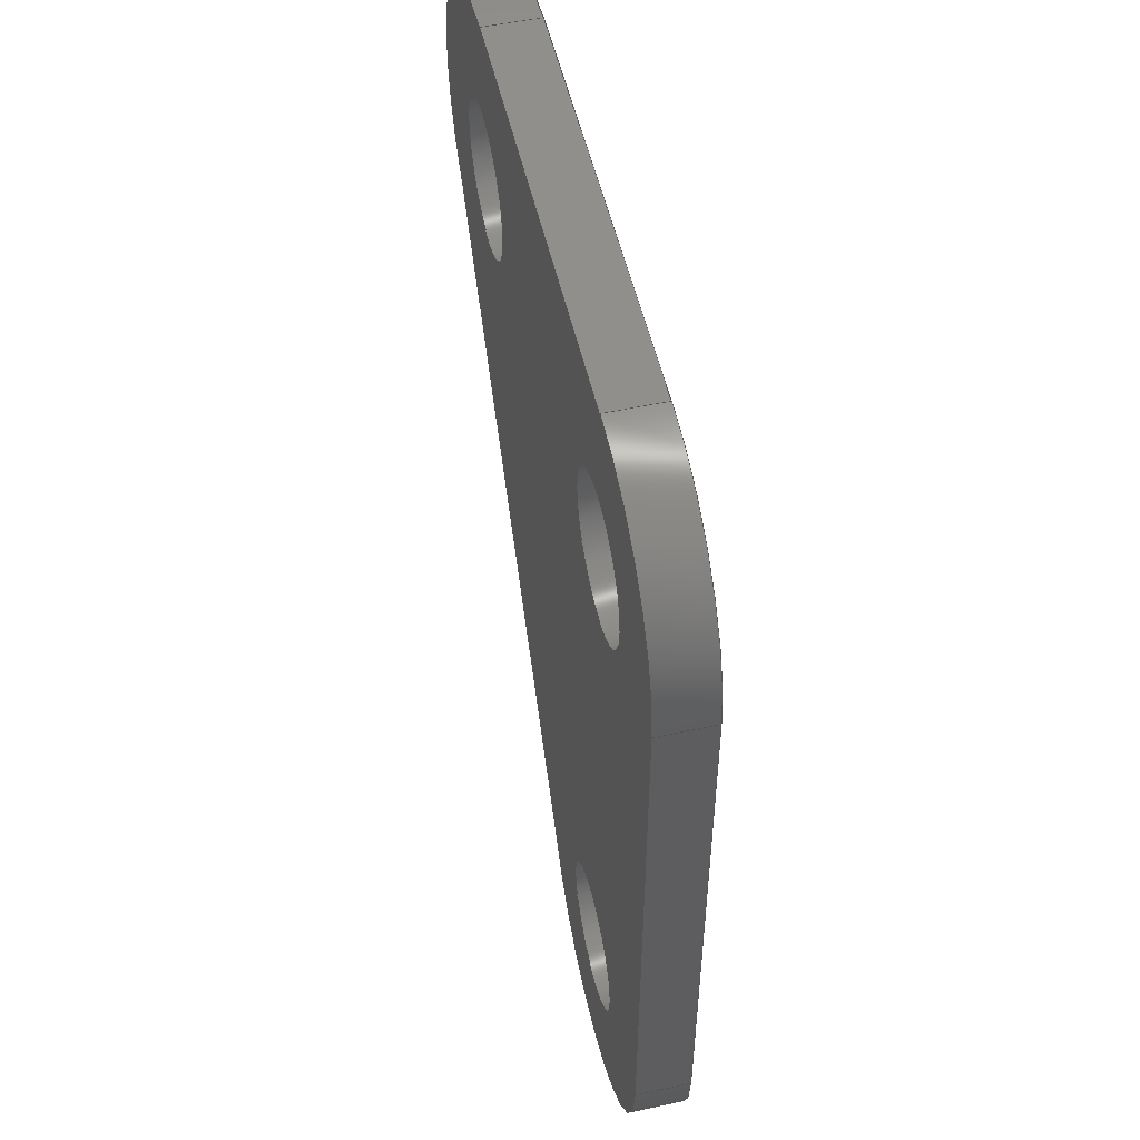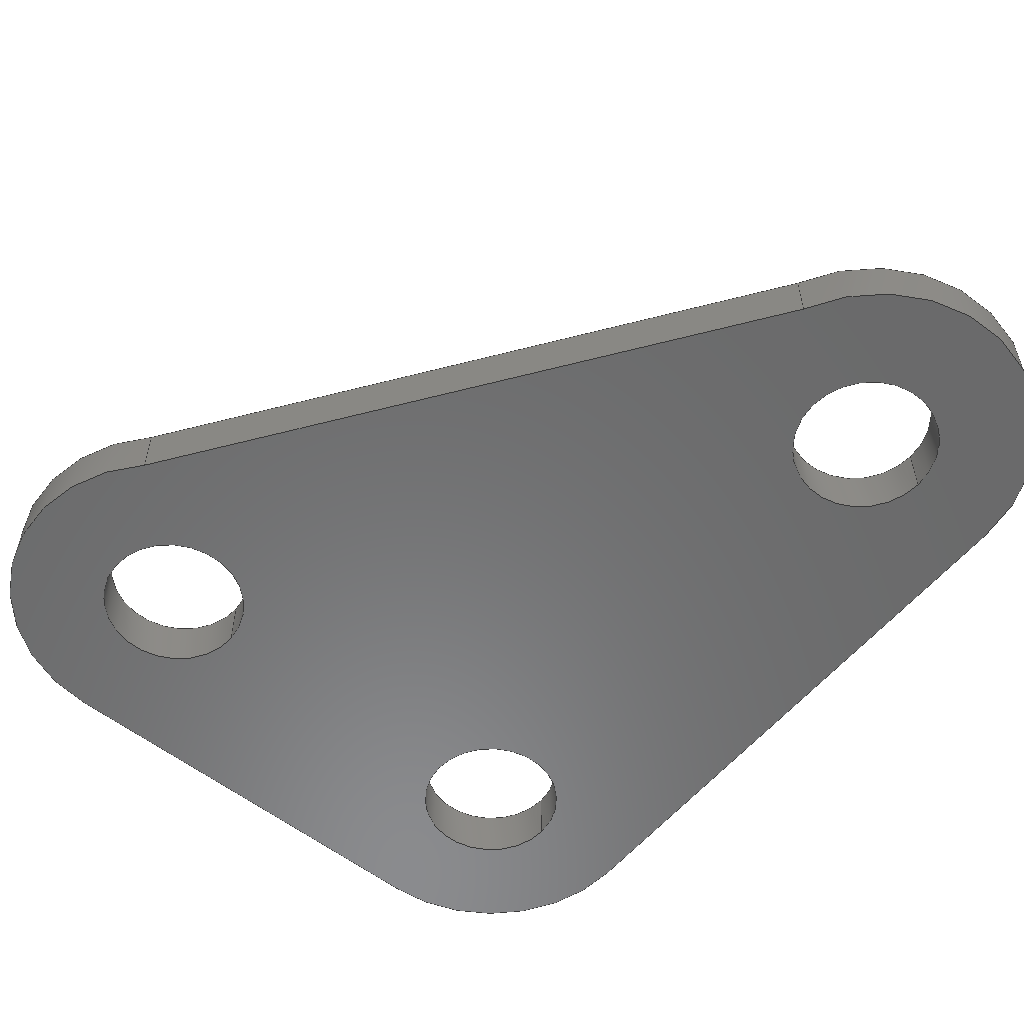
<metadata>
{"format":"step","ext":"stp","renderer":"f3d","projection":"perspective","resolution":1024,"background":"white","views":[{"elev":52.9,"azim":77.1,"up":"+Y"},{"elev":-56.7,"azim":-39.2,"up":"+Z"}]}
</metadata>
<code>
ISO-10303-21;
DATA;
#1=MECHANICAL_DESIGN_GEOMETRIC_PRESENTATION_REPRESENTATION('',(#4),#371);
#2=SHAPE_REPRESENTATION_RELATIONSHIP('SRR','None',#382,#3);
#3=ADVANCED_BREP_SHAPE_REPRESENTATION('',(#5),#370);
#4=STYLED_ITEM('',(#391),#5);
#5=MANIFOLD_SOLID_BREP('Solid2',#203);
#6=FACE_BOUND('',#38,.T.);
#7=FACE_BOUND('',#39,.T.);
#8=FACE_BOUND('',#40,.T.);
#9=FACE_BOUND('',#42,.T.);
#10=FACE_BOUND('',#43,.T.);
#11=FACE_BOUND('',#44,.T.);
#12=PLANE('',#234);
#13=PLANE('',#238);
#14=PLANE('',#242);
#15=PLANE('',#246);
#16=PLANE('',#247);
#17=FACE_OUTER_BOUND('',#28,.T.);
#18=FACE_OUTER_BOUND('',#29,.T.);
#19=FACE_OUTER_BOUND('',#30,.T.);
#20=FACE_OUTER_BOUND('',#31,.T.);
#21=FACE_OUTER_BOUND('',#32,.T.);
#22=FACE_OUTER_BOUND('',#33,.T.);
#23=FACE_OUTER_BOUND('',#34,.T.);
#24=FACE_OUTER_BOUND('',#35,.T.);
#25=FACE_OUTER_BOUND('',#36,.T.);
#26=FACE_OUTER_BOUND('',#37,.T.);
#27=FACE_OUTER_BOUND('',#41,.T.);
#28=EDGE_LOOP('',(#132,#133,#134,#135));
#29=EDGE_LOOP('',(#136,#137,#138,#139));
#30=EDGE_LOOP('',(#140,#141,#142,#143));
#31=EDGE_LOOP('',(#144,#145,#146,#147));
#32=EDGE_LOOP('',(#148,#149,#150,#151));
#33=EDGE_LOOP('',(#152,#153,#154,#155));
#34=EDGE_LOOP('',(#156,#157,#158,#159));
#35=EDGE_LOOP('',(#160,#161,#162,#163));
#36=EDGE_LOOP('',(#164,#165,#166,#167));
#37=EDGE_LOOP('',(#168,#169,#170,#171,#172,#173));
#38=EDGE_LOOP('',(#174));
#39=EDGE_LOOP('',(#175));
#40=EDGE_LOOP('',(#176));
#41=EDGE_LOOP('',(#177,#178,#179,#180,#181,#182));
#42=EDGE_LOOP('',(#183));
#43=EDGE_LOOP('',(#184));
#44=EDGE_LOOP('',(#185));
#45=LINE('',#316,#60);
#46=LINE('',#322,#61);
#47=LINE('',#328,#62);
#48=LINE('',#333,#63);
#49=LINE('',#335,#64);
#50=LINE('',#337,#65);
#51=LINE('',#338,#66);
#52=LINE('',#344,#67);
#53=LINE('',#347,#68);
#54=LINE('',#349,#69);
#55=LINE('',#350,#70);
#56=LINE('',#356,#71);
#57=LINE('',#359,#72);
#58=LINE('',#361,#73);
#59=LINE('',#362,#74);
#60=VECTOR('',#254,0.086);
#61=VECTOR('',#261,0.086);
#62=VECTOR('',#268,0.086);
#63=VECTOR('',#273,0.3937);
#64=VECTOR('',#274,0.3937);
#65=VECTOR('',#275,0.3937);
#66=VECTOR('',#276,0.3937);
#67=VECTOR('',#283,0.3937);
#68=VECTOR('',#286,0.3937);
#69=VECTOR('',#287,0.3937);
#70=VECTOR('',#288,0.3937);
#71=VECTOR('',#295,0.3937);
#72=VECTOR('',#298,0.3937);
#73=VECTOR('',#299,0.3937);
#74=VECTOR('',#300,0.3937);
#75=CIRCLE('',#226,0.086);
#76=CIRCLE('',#227,0.086);
#77=CIRCLE('',#229,0.086);
#78=CIRCLE('',#230,0.086);
#79=CIRCLE('',#232,0.086);
#80=CIRCLE('',#233,0.086);
#81=CIRCLE('',#236,0.2);
#82=CIRCLE('',#237,0.2);
#83=CIRCLE('',#240,0.2);
#84=CIRCLE('',#241,0.2);
#85=CIRCLE('',#244,0.2);
#86=CIRCLE('',#245,0.2);
#87=VERTEX_POINT('',#313);
#88=VERTEX_POINT('',#315);
#89=VERTEX_POINT('',#319);
#90=VERTEX_POINT('',#321);
#91=VERTEX_POINT('',#325);
#92=VERTEX_POINT('',#327);
#93=VERTEX_POINT('',#331);
#94=VERTEX_POINT('',#332);
#95=VERTEX_POINT('',#334);
#96=VERTEX_POINT('',#336);
#97=VERTEX_POINT('',#340);
#98=VERTEX_POINT('',#342);
#99=VERTEX_POINT('',#346);
#100=VERTEX_POINT('',#348);
#101=VERTEX_POINT('',#352);
#102=VERTEX_POINT('',#354);
#103=VERTEX_POINT('',#358);
#104=VERTEX_POINT('',#360);
#105=EDGE_CURVE('',#87,#87,#75,.T.);
#106=EDGE_CURVE('',#87,#88,#45,.T.);
#107=EDGE_CURVE('',#88,#88,#76,.T.);
#108=EDGE_CURVE('',#89,#89,#77,.T.);
#109=EDGE_CURVE('',#89,#90,#46,.T.);
#110=EDGE_CURVE('',#90,#90,#78,.T.);
#111=EDGE_CURVE('',#91,#91,#79,.T.);
#112=EDGE_CURVE('',#91,#92,#47,.T.);
#113=EDGE_CURVE('',#92,#92,#80,.T.);
#114=EDGE_CURVE('',#93,#94,#48,.T.);
#115=EDGE_CURVE('',#94,#95,#49,.T.);
#116=EDGE_CURVE('',#96,#95,#50,.T.);
#117=EDGE_CURVE('',#93,#96,#51,.T.);
#118=EDGE_CURVE('',#97,#93,#81,.T.);
#119=EDGE_CURVE('',#98,#96,#82,.T.);
#120=EDGE_CURVE('',#97,#98,#52,.T.);
#121=EDGE_CURVE('',#99,#97,#53,.T.);
#122=EDGE_CURVE('',#100,#98,#54,.T.);
#123=EDGE_CURVE('',#99,#100,#55,.T.);
#124=EDGE_CURVE('',#101,#99,#83,.T.);
#125=EDGE_CURVE('',#102,#100,#84,.T.);
#126=EDGE_CURVE('',#101,#102,#56,.T.);
#127=EDGE_CURVE('',#103,#101,#57,.T.);
#128=EDGE_CURVE('',#104,#102,#58,.T.);
#129=EDGE_CURVE('',#103,#104,#59,.T.);
#130=EDGE_CURVE('',#94,#103,#85,.T.);
#131=EDGE_CURVE('',#95,#104,#86,.T.);
#132=ORIENTED_EDGE('',*,*,#105,.F.);
#133=ORIENTED_EDGE('',*,*,#106,.T.);
#134=ORIENTED_EDGE('',*,*,#107,.T.);
#135=ORIENTED_EDGE('',*,*,#106,.F.);
#136=ORIENTED_EDGE('',*,*,#108,.F.);
#137=ORIENTED_EDGE('',*,*,#109,.T.);
#138=ORIENTED_EDGE('',*,*,#110,.T.);
#139=ORIENTED_EDGE('',*,*,#109,.F.);
#140=ORIENTED_EDGE('',*,*,#111,.F.);
#141=ORIENTED_EDGE('',*,*,#112,.T.);
#142=ORIENTED_EDGE('',*,*,#113,.T.);
#143=ORIENTED_EDGE('',*,*,#112,.F.);
#144=ORIENTED_EDGE('',*,*,#114,.T.);
#145=ORIENTED_EDGE('',*,*,#115,.T.);
#146=ORIENTED_EDGE('',*,*,#116,.F.);
#147=ORIENTED_EDGE('',*,*,#117,.F.);
#148=ORIENTED_EDGE('',*,*,#118,.T.);
#149=ORIENTED_EDGE('',*,*,#117,.T.);
#150=ORIENTED_EDGE('',*,*,#119,.F.);
#151=ORIENTED_EDGE('',*,*,#120,.F.);
#152=ORIENTED_EDGE('',*,*,#121,.T.);
#153=ORIENTED_EDGE('',*,*,#120,.T.);
#154=ORIENTED_EDGE('',*,*,#122,.F.);
#155=ORIENTED_EDGE('',*,*,#123,.F.);
#156=ORIENTED_EDGE('',*,*,#124,.T.);
#157=ORIENTED_EDGE('',*,*,#123,.T.);
#158=ORIENTED_EDGE('',*,*,#125,.F.);
#159=ORIENTED_EDGE('',*,*,#126,.F.);
#160=ORIENTED_EDGE('',*,*,#127,.T.);
#161=ORIENTED_EDGE('',*,*,#126,.T.);
#162=ORIENTED_EDGE('',*,*,#128,.F.);
#163=ORIENTED_EDGE('',*,*,#129,.F.);
#164=ORIENTED_EDGE('',*,*,#130,.T.);
#165=ORIENTED_EDGE('',*,*,#129,.T.);
#166=ORIENTED_EDGE('',*,*,#131,.F.);
#167=ORIENTED_EDGE('',*,*,#115,.F.);
#168=ORIENTED_EDGE('',*,*,#131,.T.);
#169=ORIENTED_EDGE('',*,*,#128,.T.);
#170=ORIENTED_EDGE('',*,*,#125,.T.);
#171=ORIENTED_EDGE('',*,*,#122,.T.);
#172=ORIENTED_EDGE('',*,*,#119,.T.);
#173=ORIENTED_EDGE('',*,*,#116,.T.);
#174=ORIENTED_EDGE('',*,*,#111,.T.);
#175=ORIENTED_EDGE('',*,*,#108,.T.);
#176=ORIENTED_EDGE('',*,*,#105,.T.);
#177=ORIENTED_EDGE('',*,*,#130,.F.);
#178=ORIENTED_EDGE('',*,*,#114,.F.);
#179=ORIENTED_EDGE('',*,*,#118,.F.);
#180=ORIENTED_EDGE('',*,*,#121,.F.);
#181=ORIENTED_EDGE('',*,*,#124,.F.);
#182=ORIENTED_EDGE('',*,*,#127,.F.);
#183=ORIENTED_EDGE('',*,*,#113,.F.);
#184=ORIENTED_EDGE('',*,*,#110,.F.);
#185=ORIENTED_EDGE('',*,*,#107,.F.);
#186=CYLINDRICAL_SURFACE('',#225,0.086);
#187=CYLINDRICAL_SURFACE('',#228,0.086);
#188=CYLINDRICAL_SURFACE('',#231,0.086);
#189=CYLINDRICAL_SURFACE('',#235,0.2);
#190=CYLINDRICAL_SURFACE('',#239,0.2);
#191=CYLINDRICAL_SURFACE('',#243,0.2);
#192=ADVANCED_FACE('',(#17),#186,.F.);
#193=ADVANCED_FACE('',(#18),#187,.F.);
#194=ADVANCED_FACE('',(#19),#188,.F.);
#195=ADVANCED_FACE('',(#20),#12,.T.);
#196=ADVANCED_FACE('',(#21),#189,.T.);
#197=ADVANCED_FACE('',(#22),#13,.T.);
#198=ADVANCED_FACE('',(#23),#190,.T.);
#199=ADVANCED_FACE('',(#24),#14,.T.);
#200=ADVANCED_FACE('',(#25),#191,.T.);
#201=ADVANCED_FACE('',(#26,#6,#7,#8),#15,.T.);
#202=ADVANCED_FACE('',(#27,#9,#10,#11),#16,.F.);
#203=CLOSED_SHELL('',(#192,#193,#194,#195,#196,#197,#198,#199,#200,#201,
#202));
#204=DERIVED_UNIT_ELEMENT(#206,1);
#205=DERIVED_UNIT_ELEMENT(#376,-3);
#206=(
CONVERSION_BASED_UNIT('gram',#208)
MASS_UNIT()
NAMED_UNIT(#373)
);
#207=(
MASS_UNIT()
NAMED_UNIT(*)
SI_UNIT(.KILO.,.GRAM.)
);
#208=MASS_MEASURE_WITH_UNIT(MASS_MEASURE(0.001),#207);
#209=DERIVED_UNIT((#204,#205));
#210=MEASURE_REPRESENTATION_ITEM('density measure',
POSITIVE_RATIO_MEASURE(1),#209);
#211=PROPERTY_DEFINITION_REPRESENTATION(#216,#213);
#212=PROPERTY_DEFINITION_REPRESENTATION(#217,#214);
#213=REPRESENTATION('material name',(#215),#370);
#214=REPRESENTATION('density',(#210),#370);
#215=DESCRIPTIVE_REPRESENTATION_ITEM('Generic','Generic');
#216=PROPERTY_DEFINITION('material property','material name',#384);
#217=PROPERTY_DEFINITION('material property','density of part',#384);
#218=DATE_TIME_ROLE('creation_date');
#219=APPLIED_DATE_AND_TIME_ASSIGNMENT(#220,#218,(#384));
#220=DATE_AND_TIME(#221,#222);
#221=CALENDAR_DATE(2024,15,1);
#222=LOCAL_TIME(0,0,0,#223);
#223=COORDINATED_UNIVERSAL_TIME_OFFSET(0,0,.BEHIND.);
#224=AXIS2_PLACEMENT_3D('placement',#311,#248,#249);
#225=AXIS2_PLACEMENT_3D('',#312,#250,#251);
#226=AXIS2_PLACEMENT_3D('',#314,#252,#253);
#227=AXIS2_PLACEMENT_3D('',#317,#255,#256);
#228=AXIS2_PLACEMENT_3D('',#318,#257,#258);
#229=AXIS2_PLACEMENT_3D('',#320,#259,#260);
#230=AXIS2_PLACEMENT_3D('',#323,#262,#263);
#231=AXIS2_PLACEMENT_3D('',#324,#264,#265);
#232=AXIS2_PLACEMENT_3D('',#326,#266,#267);
#233=AXIS2_PLACEMENT_3D('',#329,#269,#270);
#234=AXIS2_PLACEMENT_3D('',#330,#271,#272);
#235=AXIS2_PLACEMENT_3D('',#339,#277,#278);
#236=AXIS2_PLACEMENT_3D('',#341,#279,#280);
#237=AXIS2_PLACEMENT_3D('',#343,#281,#282);
#238=AXIS2_PLACEMENT_3D('',#345,#284,#285);
#239=AXIS2_PLACEMENT_3D('',#351,#289,#290);
#240=AXIS2_PLACEMENT_3D('',#353,#291,#292);
#241=AXIS2_PLACEMENT_3D('',#355,#293,#294);
#242=AXIS2_PLACEMENT_3D('',#357,#296,#297);
#243=AXIS2_PLACEMENT_3D('',#363,#301,#302);
#244=AXIS2_PLACEMENT_3D('',#364,#303,#304);
#245=AXIS2_PLACEMENT_3D('',#365,#305,#306);
#246=AXIS2_PLACEMENT_3D('',#366,#307,#308);
#247=AXIS2_PLACEMENT_3D('',#367,#309,#310);
#248=DIRECTION('axis',(0,0,1));
#249=DIRECTION('refdir',(1,0,0));
#250=DIRECTION('center_axis',(0,0,1));
#251=DIRECTION('ref_axis',(-1,0,0));
#252=DIRECTION('center_axis',(0,0,-1));
#253=DIRECTION('ref_axis',(-1,0,0));
#254=DIRECTION('',(0,0,-1));
#255=DIRECTION('center_axis',(0,0,-1));
#256=DIRECTION('ref_axis',(-1,0,0));
#257=DIRECTION('center_axis',(0,0,1));
#258=DIRECTION('ref_axis',(-1,0,0));
#259=DIRECTION('center_axis',(0,0,-1));
#260=DIRECTION('ref_axis',(-1,0,0));
#261=DIRECTION('',(0,0,-1));
#262=DIRECTION('center_axis',(0,0,-1));
#263=DIRECTION('ref_axis',(-1,0,0));
#264=DIRECTION('center_axis',(0,0,1));
#265=DIRECTION('ref_axis',(-1,0,0));
#266=DIRECTION('center_axis',(0,0,-1));
#267=DIRECTION('ref_axis',(-1,0,0));
#268=DIRECTION('',(0,0,-1));
#269=DIRECTION('center_axis',(0,0,-1));
#270=DIRECTION('ref_axis',(-1,0,0));
#271=DIRECTION('center_axis',(-0.8137,-0.5812,0));
#272=DIRECTION('ref_axis',(0.5812,-0.8137,0));
#273=DIRECTION('',(0.5812,-0.8137,0));
#274=DIRECTION('',(0,0,1));
#275=DIRECTION('',(0.5812,-0.8137,0));
#276=DIRECTION('',(0,0,1));
#277=DIRECTION('center_axis',(0,0,1));
#278=DIRECTION('ref_axis',(-0.9259,0.3778,0));
#279=DIRECTION('center_axis',(0,0,1));
#280=DIRECTION('ref_axis',(1,0,0));
#281=DIRECTION('center_axis',(0,0,1));
#282=DIRECTION('ref_axis',(1,0,0));
#283=DIRECTION('',(0,0,1));
#284=DIRECTION('center_axis',(8.742e-17,1,0));
#285=DIRECTION('ref_axis',(-1,8.742e-17,0));
#286=DIRECTION('',(-1,8.742e-17,0));
#287=DIRECTION('',(-1,8.742e-17,0));
#288=DIRECTION('',(0,0,1));
#289=DIRECTION('center_axis',(0,0,1));
#290=DIRECTION('ref_axis',(1,0,0));
#291=DIRECTION('center_axis',(0,0,1));
#292=DIRECTION('ref_axis',(1,0,0));
#293=DIRECTION('center_axis',(0,0,1));
#294=DIRECTION('ref_axis',(1,0,0));
#295=DIRECTION('',(0,0,1));
#296=DIRECTION('center_axis',(1,0,0));
#297=DIRECTION('ref_axis',(0,1,0));
#298=DIRECTION('',(0,1,0));
#299=DIRECTION('',(0,1,0));
#300=DIRECTION('',(0,0,1));
#301=DIRECTION('center_axis',(0,0,1));
#302=DIRECTION('ref_axis',(1,0,0));
#303=DIRECTION('center_axis',(0,0,1));
#304=DIRECTION('ref_axis',(1,0,0));
#305=DIRECTION('center_axis',(0,0,1));
#306=DIRECTION('ref_axis',(1,0,0));
#307=DIRECTION('center_axis',(0,0,1));
#308=DIRECTION('ref_axis',(1,0,0));
#309=DIRECTION('center_axis',(0,0,1));
#310=DIRECTION('ref_axis',(1,0,0));
#311=CARTESIAN_POINT('',(0,0,0));
#312=CARTESIAN_POINT('Origin',(0.5,0,0));
#313=CARTESIAN_POINT('',(0.586,0,0.0625));
#314=CARTESIAN_POINT('Origin',(0.5,0,0.0625));
#315=CARTESIAN_POINT('',(0.586,1.053e-17,0));
#316=CARTESIAN_POINT('',(0.586,1.053e-17,0));
#317=CARTESIAN_POINT('Origin',(0.5,0,0));
#318=CARTESIAN_POINT('Origin',(0.5,-0.7,0));
#319=CARTESIAN_POINT('',(0.586,-0.7,0.0625));
#320=CARTESIAN_POINT('Origin',(0.5,-0.7,0.0625));
#321=CARTESIAN_POINT('',(0.586,-0.7,0));
#322=CARTESIAN_POINT('',(0.586,-0.7,0));
#323=CARTESIAN_POINT('Origin',(0.5,-0.7,0));
#324=CARTESIAN_POINT('Origin',(0,0,0));
#325=CARTESIAN_POINT('',(0.086,0,0.0625));
#326=CARTESIAN_POINT('Origin',(0,0,0.0625));
#327=CARTESIAN_POINT('',(0.086,1.053e-17,0));
#328=CARTESIAN_POINT('',(0.086,1.053e-17,0));
#329=CARTESIAN_POINT('Origin',(0,0,0));
#330=CARTESIAN_POINT('Origin',(-0.1399,-0.1429,0));
#331=CARTESIAN_POINT('',(-0.1399,-0.1429,0));
#332=CARTESIAN_POINT('',(0.3194,-0.786,0));
#333=CARTESIAN_POINT('',(-0.1806,-0.086,0));
#334=CARTESIAN_POINT('',(0.3194,-0.786,0.0625));
#335=CARTESIAN_POINT('',(0.3194,-0.786,0));
#336=CARTESIAN_POINT('',(-0.1399,-0.1429,0.0625));
#337=CARTESIAN_POINT('',(-0.1806,-0.086,0.0625));
#338=CARTESIAN_POINT('',(-0.1399,-0.1429,0));
#339=CARTESIAN_POINT('Origin',(0,0,0));
#340=CARTESIAN_POINT('',(0,0.2,0));
#341=CARTESIAN_POINT('Origin',(0,0,0));
#342=CARTESIAN_POINT('',(0,0.2,0.0625));
#343=CARTESIAN_POINT('Origin',(0,0,0.0625));
#344=CARTESIAN_POINT('',(0,0.2,0));
#345=CARTESIAN_POINT('Origin',(0.5,0.2,0));
#346=CARTESIAN_POINT('',(0.5,0.2,0));
#347=CARTESIAN_POINT('',(0.5,0.2,0));
#348=CARTESIAN_POINT('',(0.5,0.2,0.0625));
#349=CARTESIAN_POINT('',(0.5,0.2,0.0625));
#350=CARTESIAN_POINT('',(0.5,0.2,0));
#351=CARTESIAN_POINT('Origin',(0.5,0,0));
#352=CARTESIAN_POINT('',(0.7,0,0));
#353=CARTESIAN_POINT('Origin',(0.5,0,0));
#354=CARTESIAN_POINT('',(0.7,0,0.0625));
#355=CARTESIAN_POINT('Origin',(0.5,0,0.0625));
#356=CARTESIAN_POINT('',(0.7,0,0));
#357=CARTESIAN_POINT('Origin',(0.7,-0.7,0));
#358=CARTESIAN_POINT('',(0.7,-0.7,0));
#359=CARTESIAN_POINT('',(0.7,-0.7,0));
#360=CARTESIAN_POINT('',(0.7,-0.7,0.0625));
#361=CARTESIAN_POINT('',(0.7,-0.7,0.0625));
#362=CARTESIAN_POINT('',(0.7,-0.7,0));
#363=CARTESIAN_POINT('Origin',(0.5,-0.7,0));
#364=CARTESIAN_POINT('Origin',(0.5,-0.7,0));
#365=CARTESIAN_POINT('Origin',(0.5,-0.7,0.0625));
#366=CARTESIAN_POINT('Origin',(0.25,-0.35,0.0625));
#367=CARTESIAN_POINT('Origin',(0.25,-0.35,0));
#368=UNCERTAINTY_MEASURE_WITH_UNIT(LENGTH_MEASURE(0.0003937),
#374,'DISTANCE_ACCURACY_VALUE',
'Maximum model space distance between geometric entities at asserted c
onnectivities');
#369=UNCERTAINTY_MEASURE_WITH_UNIT(LENGTH_MEASURE(0.0003937),
#374,'DISTANCE_ACCURACY_VALUE',
'Maximum model space distance between geometric entities at asserted c
onnectivities');
#370=(
GEOMETRIC_REPRESENTATION_CONTEXT(3)
GLOBAL_UNCERTAINTY_ASSIGNED_CONTEXT((#368))
GLOBAL_UNIT_ASSIGNED_CONTEXT((#374,#378,#379))
REPRESENTATION_CONTEXT('','3D')
);
#371=(
GEOMETRIC_REPRESENTATION_CONTEXT(3)
GLOBAL_UNCERTAINTY_ASSIGNED_CONTEXT((#369))
GLOBAL_UNIT_ASSIGNED_CONTEXT((#374,#378,#379))
REPRESENTATION_CONTEXT('','3D')
);
#372=DIMENSIONAL_EXPONENTS(1,0,0,0,0,0,0);
#373=DIMENSIONAL_EXPONENTS(1,0,0,0,0,0,0);
#374=(
CONVERSION_BASED_UNIT('inch',#377)
LENGTH_UNIT()
NAMED_UNIT(#372)
);
#375=(
LENGTH_UNIT()
NAMED_UNIT(*)
SI_UNIT(.MILLI.,.METRE.)
);
#376=(
LENGTH_UNIT()
NAMED_UNIT(*)
SI_UNIT(.CENTI.,.METRE.)
);
#377=LENGTH_MEASURE_WITH_UNIT(LENGTH_MEASURE(25.4),#375);
#378=(
NAMED_UNIT(*)
PLANE_ANGLE_UNIT()
SI_UNIT($,.RADIAN.)
);
#379=(
NAMED_UNIT(*)
SI_UNIT($,.STERADIAN.)
SOLID_ANGLE_UNIT()
);
#380=SHAPE_DEFINITION_REPRESENTATION(#381,#382);
#381=PRODUCT_DEFINITION_SHAPE('',$,#384);
#382=SHAPE_REPRESENTATION('',(#224),#370);
#383=PRODUCT_DEFINITION_CONTEXT('part definition',#388,'design');
#384=PRODUCT_DEFINITION('Wing poly connection 2',
'Wing poly connection 2',#385,#383);
#385=PRODUCT_DEFINITION_FORMATION('',$,#390);
#386=PRODUCT_RELATED_PRODUCT_CATEGORY('Wing poly connection 2',
'Wing poly connection 2',(#390));
#387=APPLICATION_PROTOCOL_DEFINITION('international standard',
'automotive_design',2009,#388);
#388=APPLICATION_CONTEXT(
'Core Data for Automotive Mechanical Design Process');
#389=PRODUCT_CONTEXT('part definition',#388,'mechanical');
#390=PRODUCT('Wing poly connection 2','Wing poly connection 2',$,(#389));
#391=PRESENTATION_STYLE_ASSIGNMENT((#392));
#392=SURFACE_STYLE_USAGE(.BOTH.,#395);
#393=SURFACE_STYLE_RENDERING_WITH_PROPERTIES($,#399,(#394));
#394=SURFACE_STYLE_TRANSPARENT(0);
#395=SURFACE_SIDE_STYLE('',(#396,#393));
#396=SURFACE_STYLE_FILL_AREA(#397);
#397=FILL_AREA_STYLE('',(#398));
#398=FILL_AREA_STYLE_COLOUR('',#399);
#399=COLOUR_RGB('',0.749,0.749,0.749);
ENDSEC;
END-ISO-10303-21;

</code>
